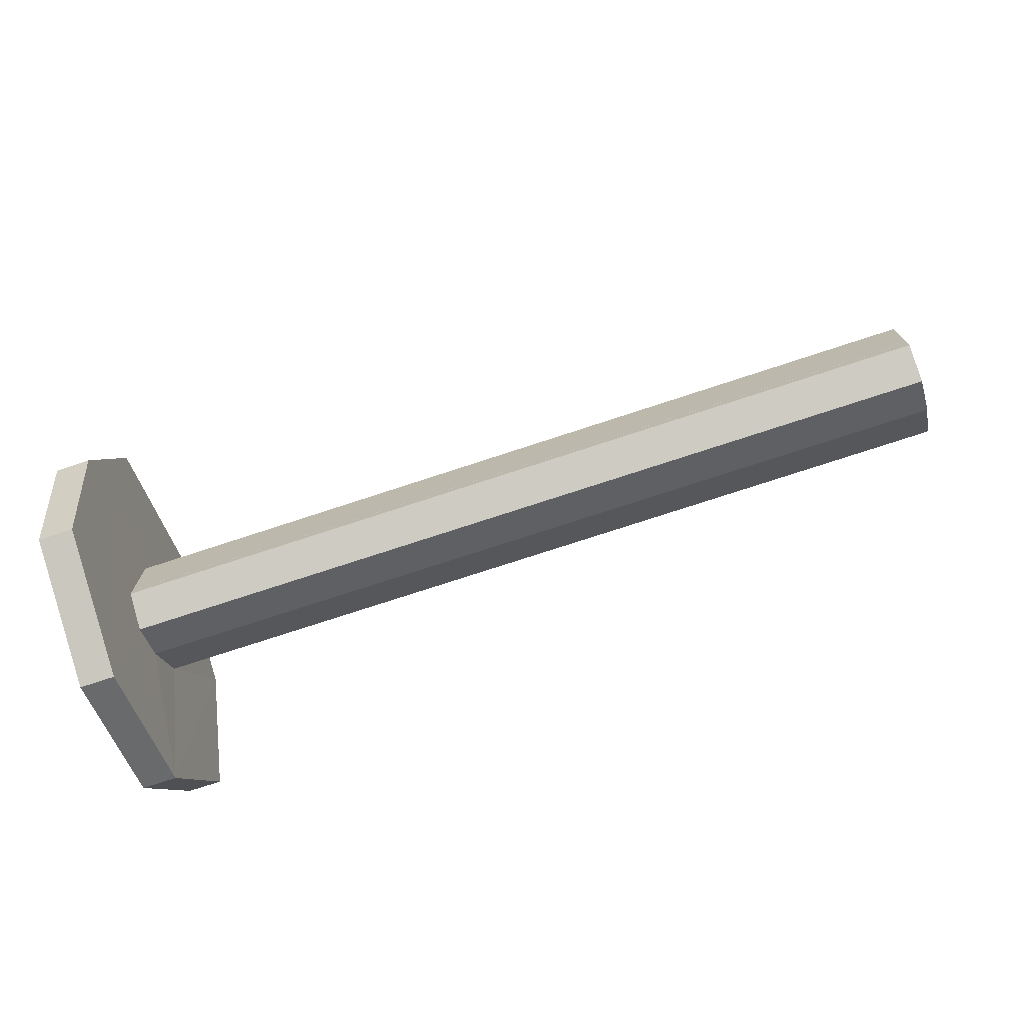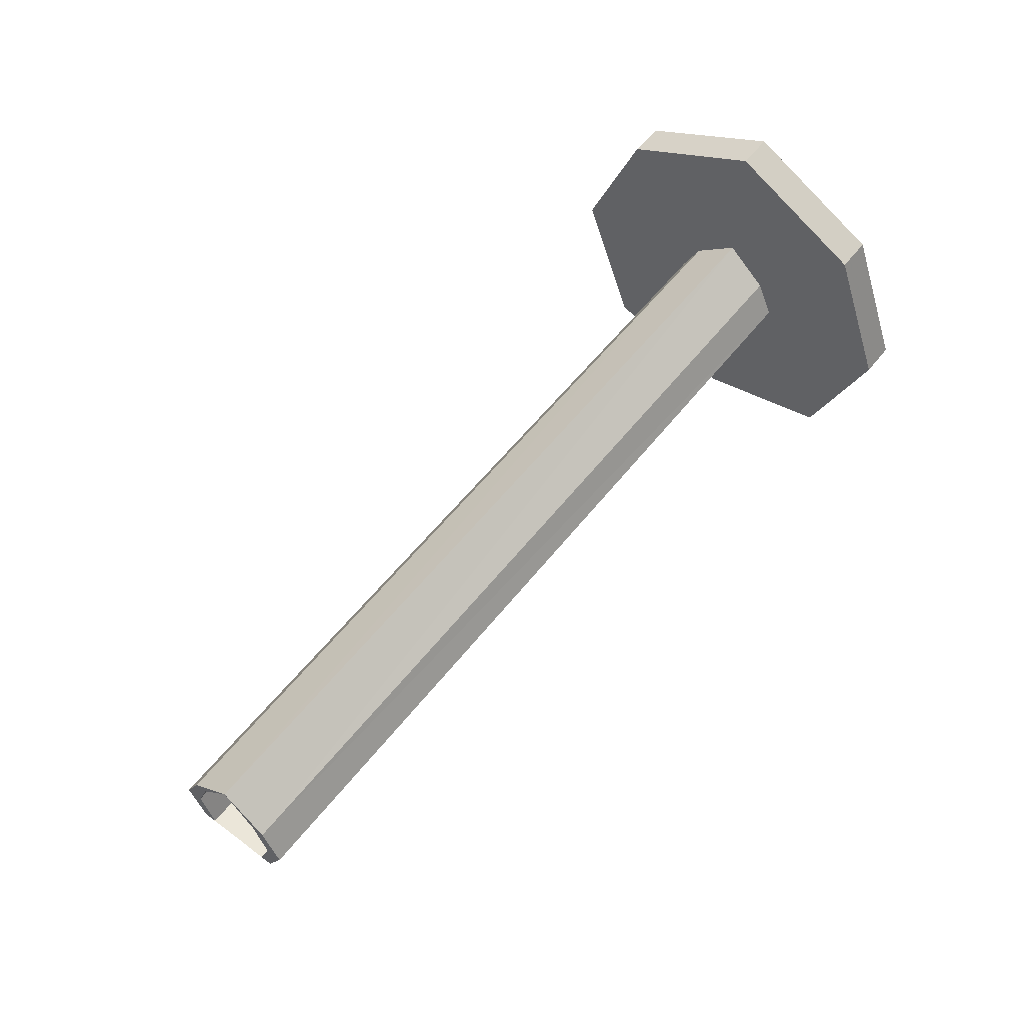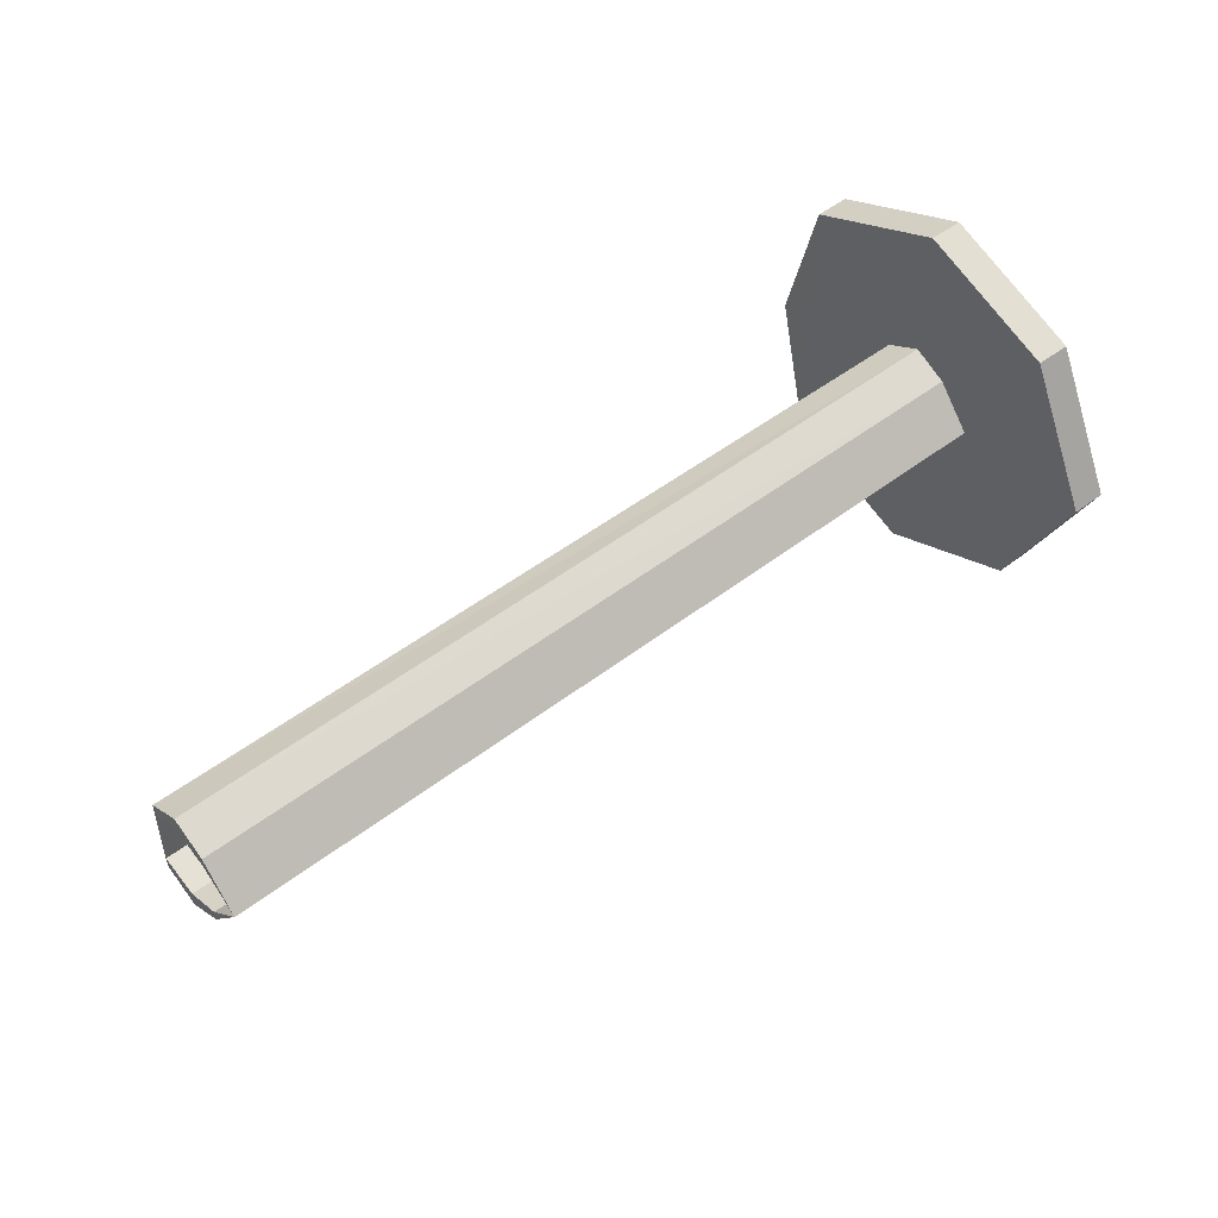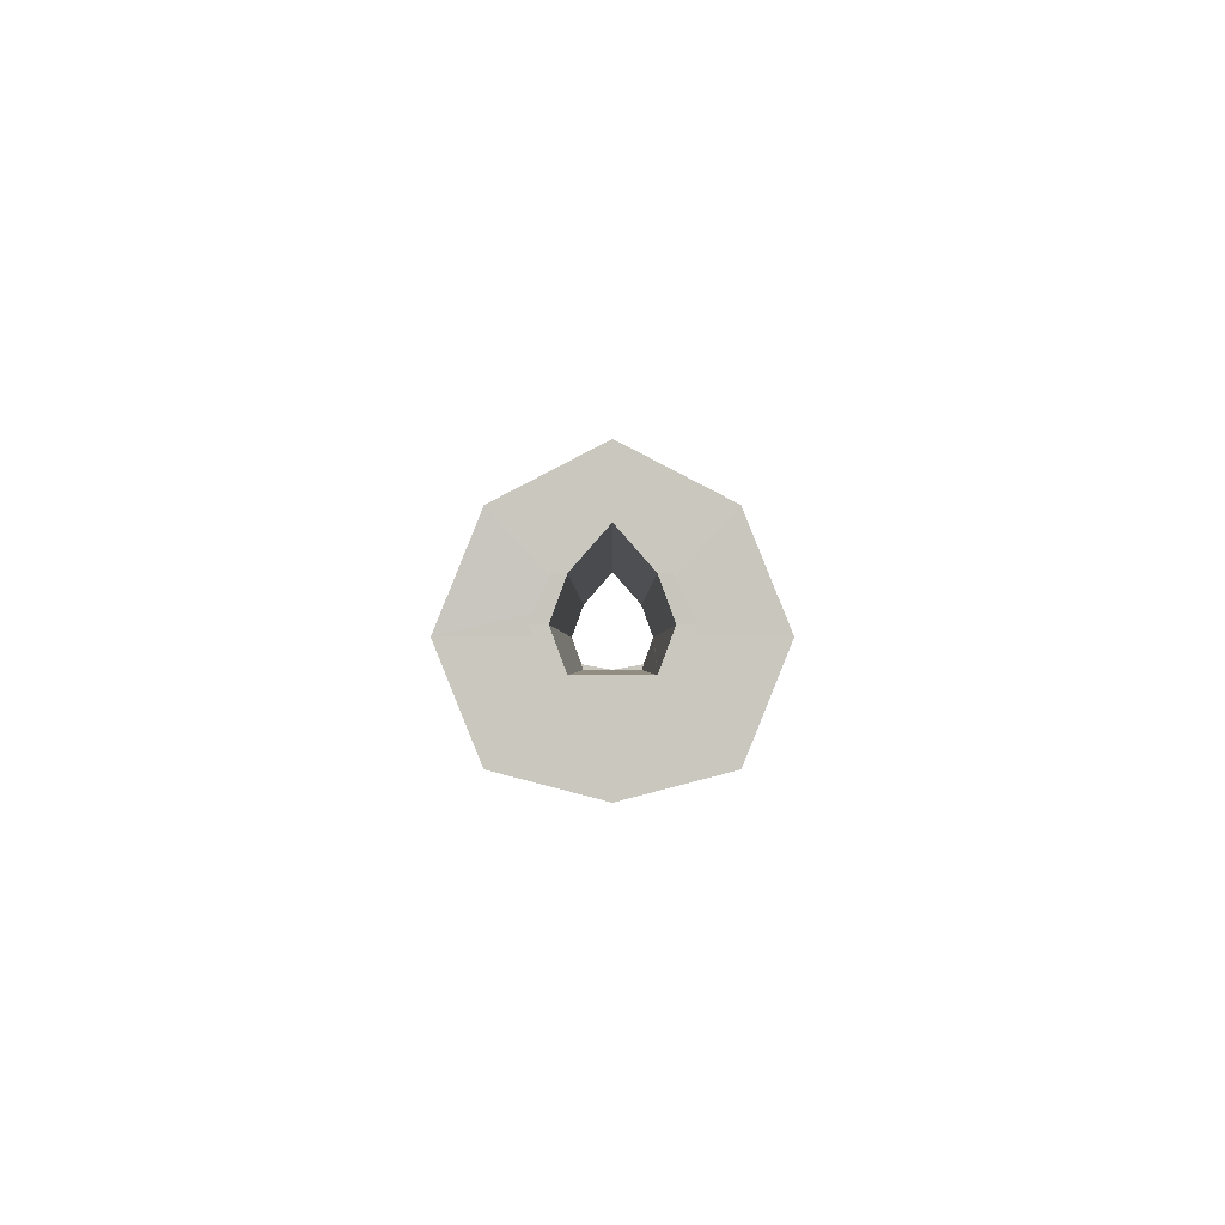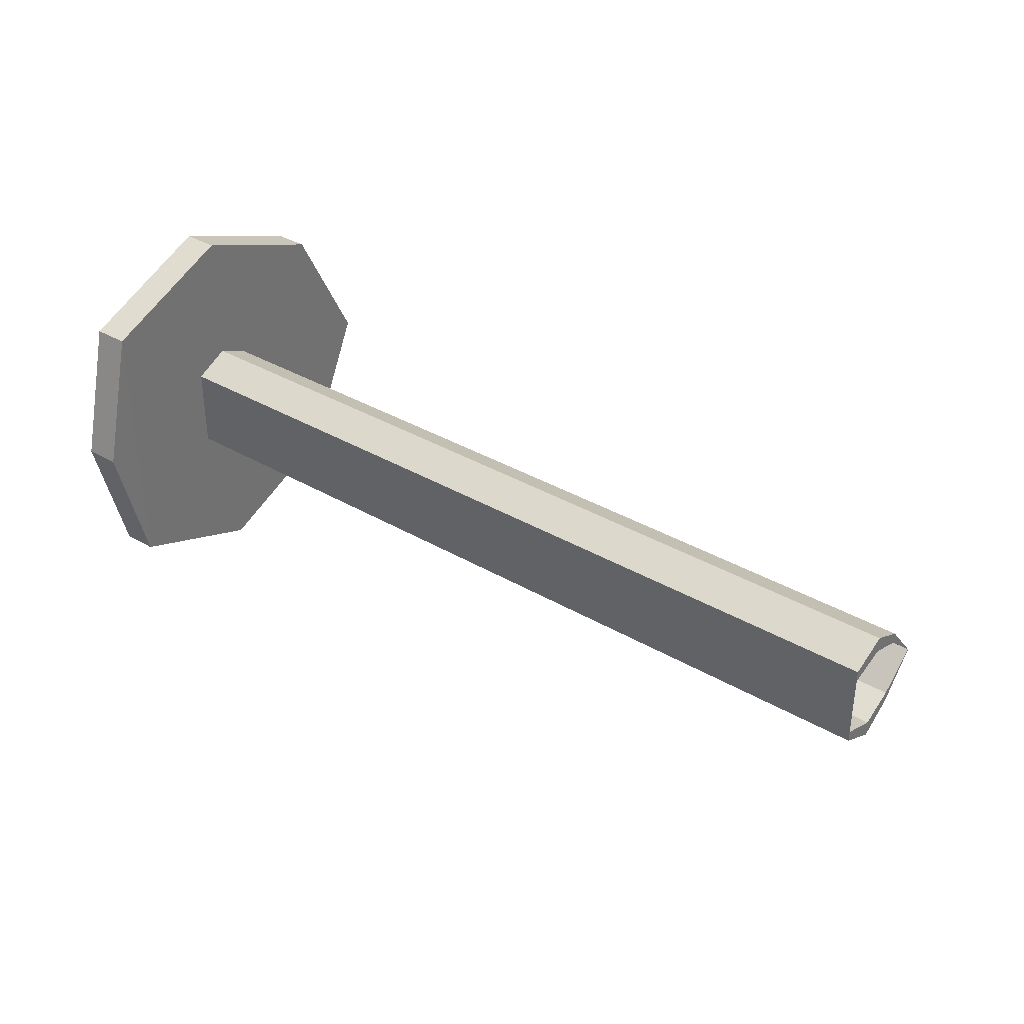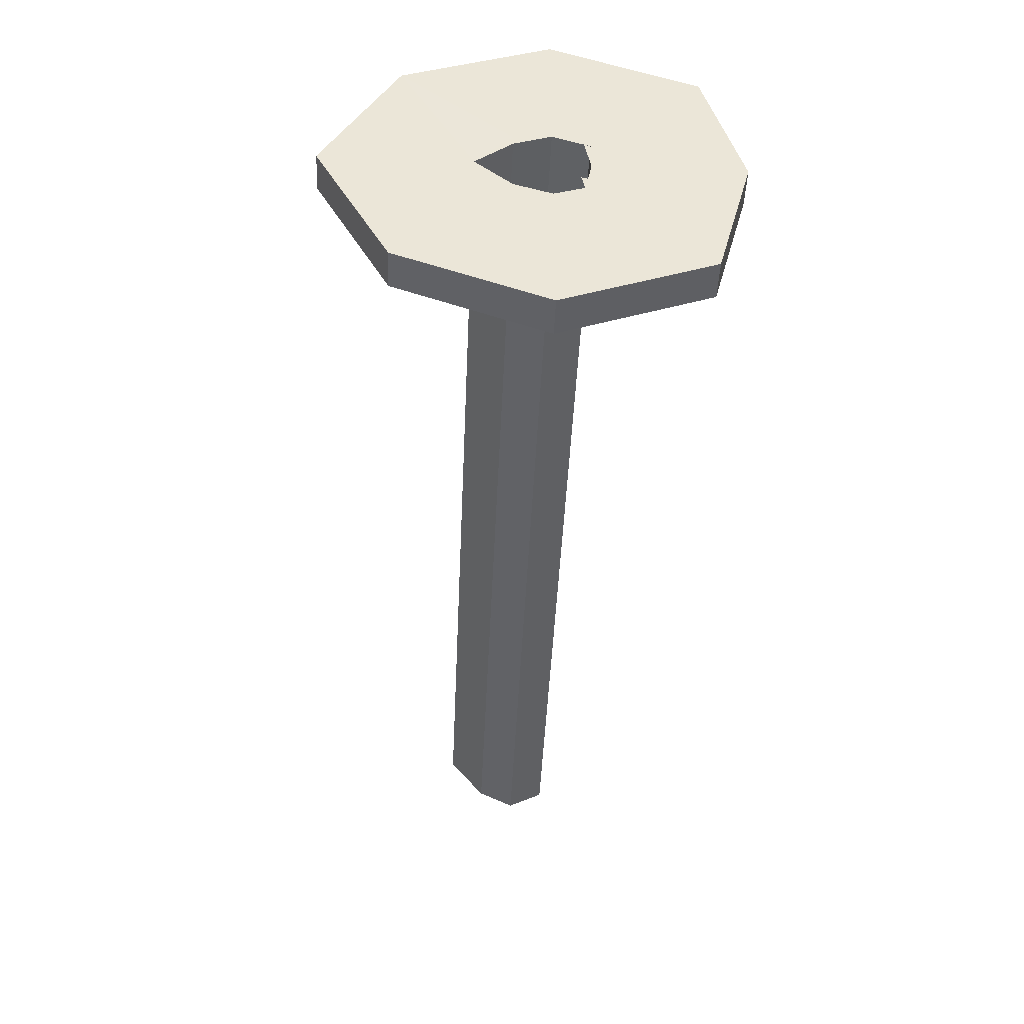
<metadata>
{"format":"obj","ext":"obj","renderer":"f3d","projection":"perspective","resolution":1024,"background":"white","views":[{"elev":-73.5,"azim":18.3,"up":"+Z"},{"elev":57.4,"azim":127.8,"up":"+Y"},{"elev":48.2,"azim":139.0,"up":"+Z"},{"elev":-1.2,"azim":90.0,"up":"+Y"},{"elev":35.5,"azim":37.7,"up":"+Z"},{"elev":-45.0,"azim":-92.5,"up":"+Z"}]}
</metadata>
<code>
o 12313
v 2231 1880 7.444
v 2231 1880 7.366
v 2231 1880 7.405
v 2231 1880 7.35
v 2231 1880 7.35
v 2231 1880 7.405
v 2231 1880 7.35
v 2231 1880 7.46
v 2231 1880 7.417
v 2231 1880 7.35
v 2231 1880 7.393
v 2231 1880 7.366
v 2231 1880 7.366
v 2231 1880 7.405
v 2231 1880 7.444
v 2231 1880 7.366
v 2231 1880 7.405
v 2231 1880 7.444
v 2231 1880 7.405
v 2231 1880 7.417
v 2231 1880 7.405
v 2232 1880 7.414
v 2232 1880 7.405
v 2232 1880 7.393
v 2232 1880 7.414
v 2231 1880 7.405
v 2231 1880 7.418
v 2231 1880 7.414
v 2232 1880 7.418
v 2231 1880 7.414
v 2232 1880 7.422
v 2232 1880 7.417
v 2232 1880 7.417
v 2232 1880 7.414
v 2232 1880 7.414
v 2232 1880 7.405
v 2231 1880 7.417
v 2232 1880 7.422
v 2232 1880 7.417
v 2231 1880 7.422
v 2232 1880 7.417
v 2231 1880 7.46
v 2231 1880 7.444
v 2231 1880 7.366
v 2231 1880 7.405
v 2231 1880 7.405
v 2231 1880 7.444
v 2231 1880 7.366
v 2231 1880 7.405
v 2231 1880 7.46
v 2231 1880 7.444
v 2231 1880 7.46
v 2231 1880 7.444
v 2231 1880 7.405
v 2231 1880 7.46
v 2231 1880 7.366
v 2231 1880 7.405
v 2231 1880 7.405
v 2231 1880 7.366
v 2231 1880 7.444
v 2231 1880 7.405
v 2231 1880 7.46
v 2231 1880 7.405
v 2231 1880 7.444
v 2231 1880 7.35
v 2231 1880 7.366
v 2231 1880 7.405
v 2231 1880 7.35
v 2231 1880 7.388
v 2231 1880 7.46
v 2231 1880 7.444
v 2231 1880 7.422
v 2231 1880 7.366
v 2231 1880 7.405
v 2231 1880 7.417
v 2231 1880 7.46
v 2231 1880 7.422
v 2232 1880 7.422
v 2231 1880 7.46
v 2231 1880 7.417
v 2232 1880 7.417
v 2231 1880 7.417
v 2231 1880 7.405
v 2231 1880 7.417
v 2231 1880 7.405
v 2232 1880 7.405
v 2231 1880 7.414
v 2232 1880 7.405
v 2231 1880 7.405
v 2231 1880 7.393
v 2232 1880 7.393
v 2232 1880 7.396
v 2231 1880 7.396
v 2231 1880 7.417
v 2232 1880 7.388
v 2232 1880 7.393
v 2231 1880 7.414
v 2231 1880 7.418
v 2232 1880 7.418
v 2232 1880 7.414
v 2231 1880 7.418
v 2231 1880 7.417
v 2231 1880 7.414
v 2231 1880 7.405
v 2231 1880 7.366
v 2231 1880 7.393
v 2231 1880 7.396
v 2232 1880 7.405
v 2231 1880 7.35
v 2231 1880 7.405
v 2231 1880 7.444
v 2231 1880 7.405
v 2231 1880 7.388
v 2231 1880 7.393
v 2231 1880 7.405
v 2232 1880 7.393
v 2231 1880 7.393
v 2231 1880 7.35
v 2231 1880 7.388
v 2231 1880 7.393
v 2232 1880 7.388
v 2231 1880 7.393
v 2232 1880 7.396
v 2232 1880 7.392
v 2232 1880 7.396
v 2232 1880 7.393
v 2232 1880 7.392
v 2231 1880 7.396
v 2231 1880 7.392
v 2232 1880 7.392
v 2232 1880 7.396
v 2232 1880 7.396
v 2231 1880 7.396
v 2231 1880 7.392
v 2231 1880 7.392
v 2231 1880 7.396
v 2231 1880 7.396
v 2231 1880 7.388
v 2231 1880 7.405
v 2231 1880 7.35
v 2231 1880 7.393
v 2231 1880 7.393
v 2231 1880 7.405
v 2231 1880 7.35
v 2231 1880 7.393
v 2231 1880 7.46
v 2231 1880 7.405
v 2231 1880 7.417
v 2231 1880 7.393
v 2232 1880 7.405
v 2231 1880 7.405
v 2231 1880 7.417
v 2232 1880 7.405
v 2231 1880 7.405
f 1 2 3
f 4 2 5
f 6 7 2
f 6 8 9
f 10 6 11
f 12 5 13
f 14 15 1
f 16 17 14
f 18 19 12
f 18 20 21
f 22 21 23
f 24 21 23
f 19 25 26
f 25 27 28
f 29 30 27
f 31 25 32
f 33 34 31
f 32 35 23
f 36 37 32
f 37 38 39
f 40 41 38
f 42 37 43
f 43 44 45
f 46 47 43
f 48 49 46
f 47 50 51
f 52 53 50
f 54 55 53
f 56 53 57
f 58 59 56
f 60 61 58
f 59 62 63
f 59 64 62
f 15 62 64
f 59 65 66
f 15 66 65
f 15 65 67
f 68 44 65
f 69 65 44
f 70 71 62
f 72 62 71
f 73 71 74
f 75 76 72
f 70 77 20
f 78 20 77
f 79 80 77
f 81 77 82
f 83 81 84
f 81 85 86
f 83 87 88
f 87 85 89
f 86 87 34
f 86 90 91
f 92 89 86
f 89 92 93
f 87 94 72
f 90 95 96
f 92 96 95
f 97 72 98
f 87 99 100
f 78 100 99
f 78 99 35
f 101 35 99
f 101 72 102
f 98 102 103
f 72 47 102
f 103 102 104
f 104 25 103
f 102 47 26
f 105 26 47
f 105 106 26
f 107 108 104
f 109 106 73
f 110 12 73
f 111 112 110
f 113 12 114
f 114 12 115
f 115 116 114
f 117 118 113
f 116 119 120
f 121 122 119
f 123 121 124
f 124 116 125
f 125 126 23
f 69 126 95
f 127 95 126
f 36 128 125
f 128 129 127
f 128 130 131
f 129 132 130
f 133 129 128
f 128 108 133
f 134 92 129
f 92 135 136
f 129 137 135
f 138 136 135
f 138 135 137
f 138 133 106
f 106 137 139
f 68 138 106
f 140 141 138
f 142 93 138
f 143 144 145
f 146 147 148
f 149 150 151
f 152 153 154

</code>
